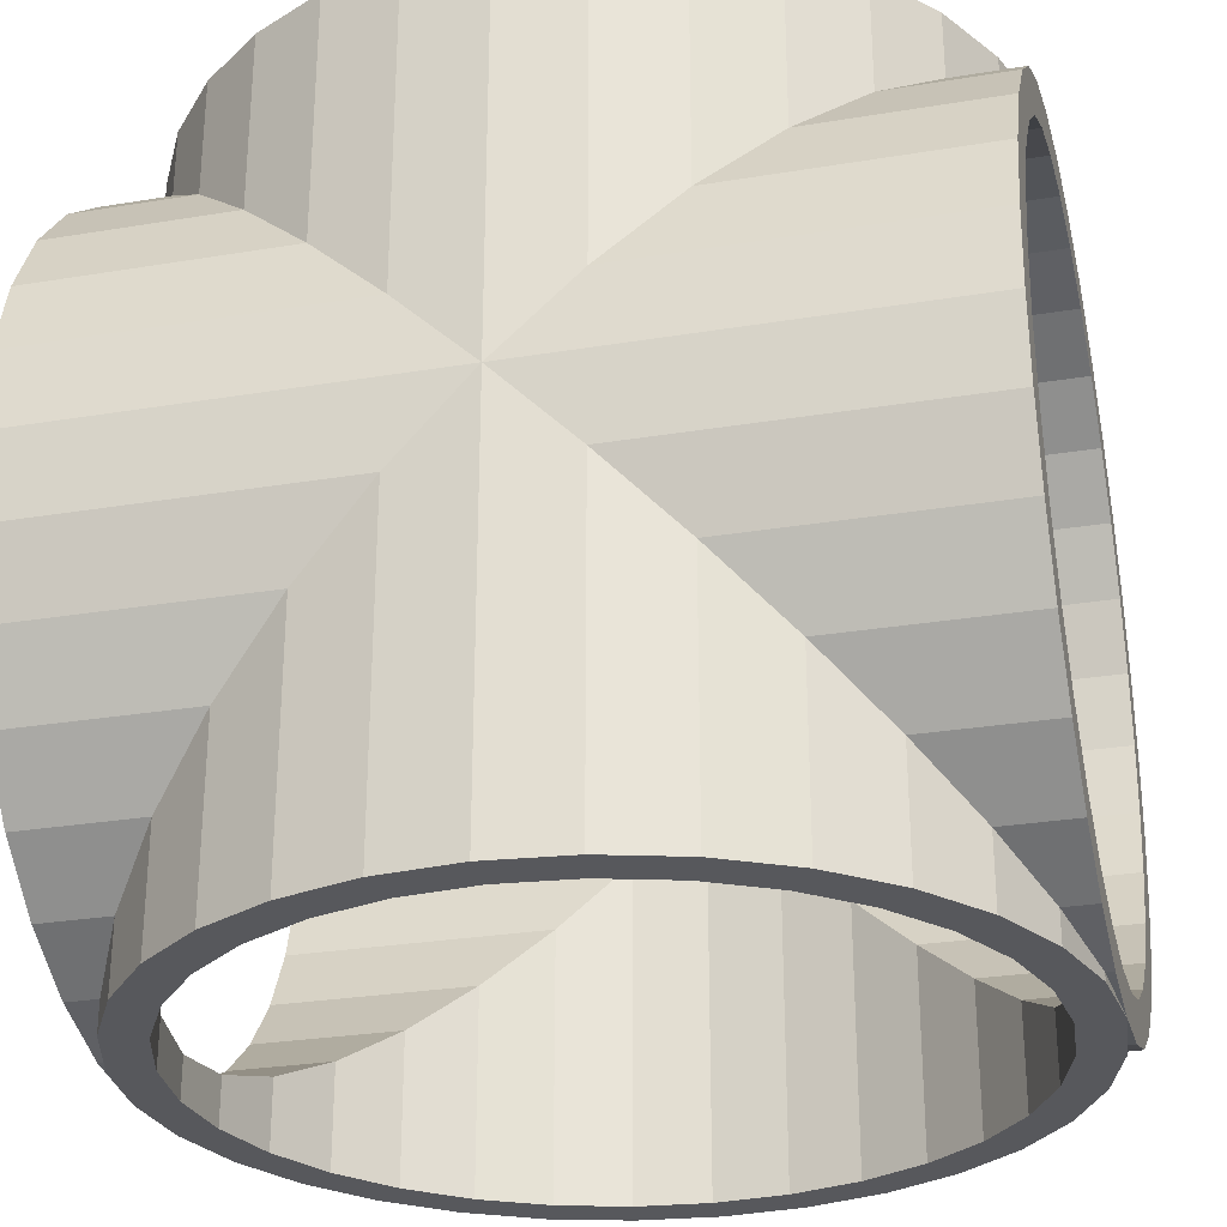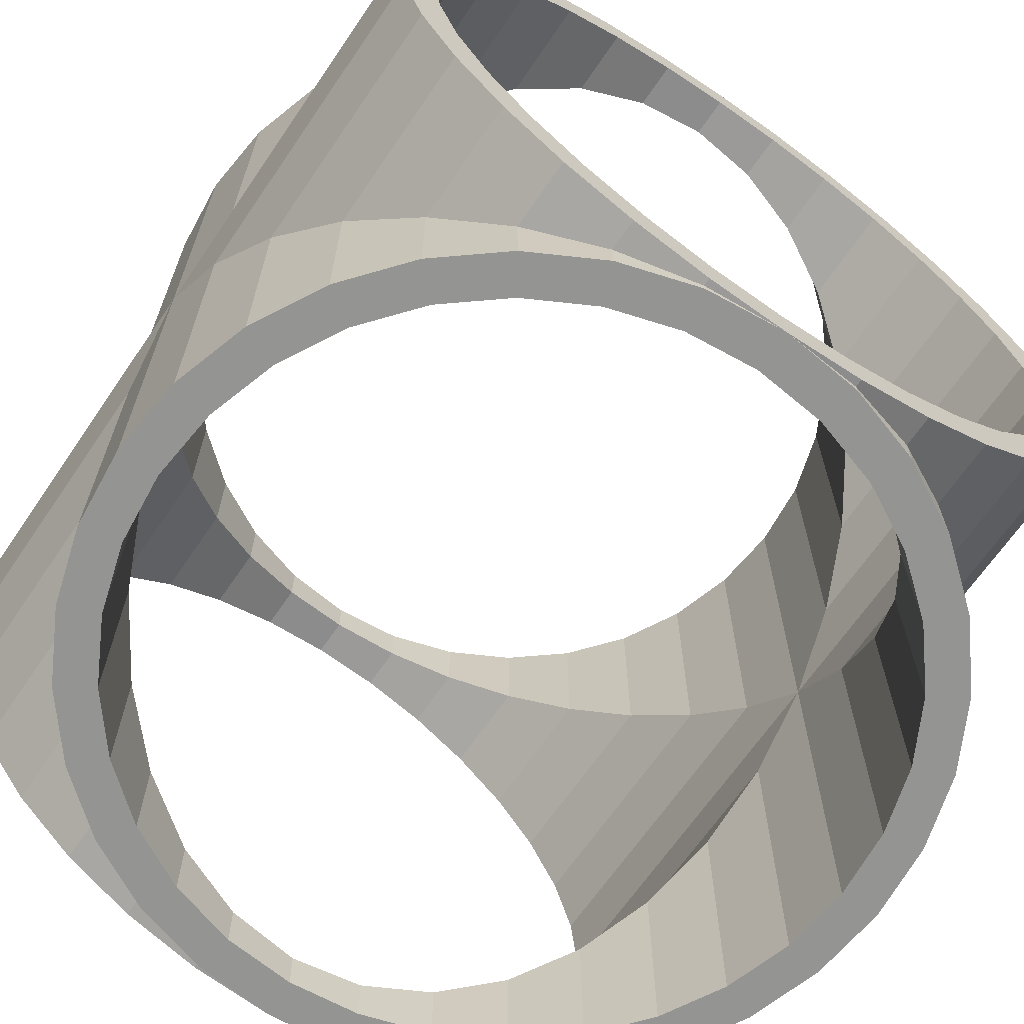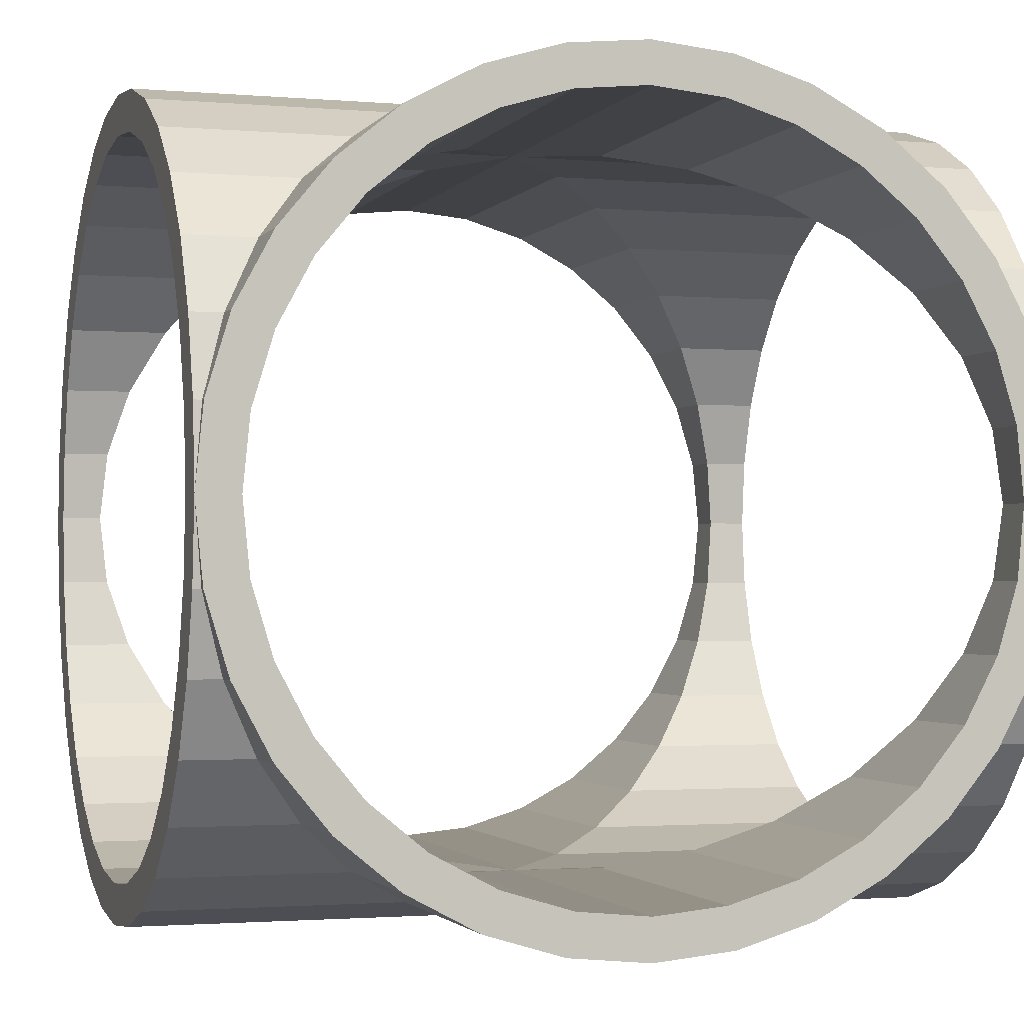
<metadata>
{"format":"obj","ext":"obj","renderer":"f3d","projection":"perspective","resolution":1024,"background":"white","views":[{"elev":-28.4,"azim":-166.0,"up":"+Z"},{"elev":-67.0,"azim":-124.4,"up":"+Z"},{"elev":-1.7,"azim":72.4,"up":"+Y"}]}
</metadata>
<code>
o Quad_Cylinder.006
v 0.9808 0.1951 -1
v 0.9239 0.3827 -1
v 0.8315 0.5556 -1
v 0.7071 0.7071 -1
v 0.5556 0.8315 -1
v 0.3827 0.9239 -1
v 0.1951 0.9808 -1
v 0.8827 0.1756 -1
v 0.8315 0.3444 -1
v 0.7483 0.5 -1
v 0.6364 0.6364 -1
v 0.5 0.7483 -1
v 0.3444 0.8315 -1
v 0.1756 0.8827 -1
v 1 0.9808 -0.1951
v 1 0.9239 -0.3827
v 1 0.8315 -0.5556
v 1 0.7071 -0.7071
v 1 0.5556 -0.8315
v 1 0.3827 -0.9239
v 1 0.1951 -0.9808
v 1 0.8827 -0.1756
v 1 0.8315 -0.3444
v 1 0.7483 -0.5
v 1 0.6364 -0.6364
v 1 0.5 -0.7483
v 1 0.3444 -0.8315
v 1 0.1756 -0.8827
v 0.9808 0.1951 -0.9808
v 0.8315 0.5556 -0.8315
v 0.5556 0.8315 -0.5556
v 0.5 0.7483 -0.5
v 0.1756 0.8827 -0.1756
v 0.6364 0.6364 -0.6364
v 0.7483 0.5 -0.7483
v 0.9239 0.3827 -0.9239
v 0.7071 0.7071 -0.7071
v 0.3827 0.9239 -0.3827
v 0.3444 0.8315 -0.3444
v 0.1951 0.9808 -0.1951
v 0.8827 0.1756 -0.8827
v 0.8315 0.3444 -0.8315
v 0.9808 -0.1951 -1
v 0.9239 -0.3827 -1
v 0.8315 -0.5556 -1
v 0.7071 -0.7071 -1
v 0.5556 -0.8315 -1
v 0.3827 -0.9239 -1
v 0.1951 -0.9808 -1
v 0.8827 -0.1756 -1
v 0.8315 -0.3444 -1
v 0.7483 -0.5 -1
v 0.6364 -0.6364 -1
v 0.5 -0.7483 -1
v 0.3444 -0.8315 -1
v 0.1756 -0.8827 -1
v 1 -0.9808 -0.1951
v 1 -0.9239 -0.3827
v 1 -0.8315 -0.5556
v 1 -0.7071 -0.7071
v 1 -0.5556 -0.8315
v 1 -0.3827 -0.9239
v 1 -0.1951 -0.9808
v 1 -0.8827 -0.1756
v 1 -0.8315 -0.3444
v 1 -0.7483 -0.5
v 1 -0.6364 -0.6364
v 1 -0.5 -0.7483
v 1 -0.3444 -0.8315
v 1 -0.1756 -0.8827
v 0.9808 -0.1951 -0.9808
v 0.8315 -0.5556 -0.8315
v 0.5556 -0.8315 -0.5556
v 0.5 -0.7483 -0.5
v 0.1756 -0.8827 -0.1756
v 0.6364 -0.6364 -0.6364
v 0.7483 -0.5 -0.7483
v 0.9239 -0.3827 -0.9239
v 0.7071 -0.7071 -0.7071
v 0.3827 -0.9239 -0.3827
v 0.3444 -0.8315 -0.3444
v 0.1951 -0.9808 -0.1951
v 0.8827 -0.1756 -0.8827
v 0.8315 -0.3444 -0.8315
v 0.9 0 -1
v 1 0 -1
v 1 0 -0.9
v 0.9 0 -0.9
v 0.9808 0.1951 1
v 0.9239 0.3827 1
v 0.8315 0.5556 1
v 0.7071 0.7071 1
v 0.5556 0.8315 1
v 0.3827 0.9239 1
v 0.1951 0.9808 1
v 0.8827 0.1756 1
v 0.8315 0.3444 1
v 0.7483 0.5 1
v 0.6364 0.6364 1
v 0.5 0.7483 1
v 0.3444 0.8315 1
v 0.1756 0.8827 1
v 1 1 -0
v 1 0.9808 0.1951
v 1 0.9239 0.3827
v 1 0.8315 0.5556
v 1 0.7071 0.7071
v 1 0.5556 0.8315
v 1 0.3827 0.9239
v 1 0.1951 0.9808
v 1 0.9 -0
v 1 0.8827 0.1756
v 1 0.8315 0.3444
v 1 0.7483 0.5
v 1 0.6364 0.6364
v 1 0.5 0.7483
v 1 0.3444 0.8315
v 1 0.1756 0.8827
v 0.9808 0.1951 0.9808
v 0.8315 0.5556 0.8315
v 0.5556 0.8315 0.5556
v 0.5 0.7483 0.5
v 0.1756 0.8827 0.1756
v 0.6364 0.6364 0.6364
v 0.7483 0.5 0.7483
v 0.9239 0.3827 0.9239
v 0.7071 0.7071 0.7071
v 0.3827 0.9239 0.3827
v 0.3444 0.8315 0.3444
v 0.1951 0.9808 0.1951
v 0.8827 0.1756 0.8827
v 0.8315 0.3444 0.8315
v 0.9808 -0.1951 1
v 0.9239 -0.3827 1
v 0.8315 -0.5556 1
v 0.7071 -0.7071 1
v 0.5556 -0.8315 1
v 0.3827 -0.9239 1
v 0.1951 -0.9808 1
v 0.8827 -0.1756 1
v 0.8315 -0.3444 1
v 0.7483 -0.5 1
v 0.6364 -0.6364 1
v 0.5 -0.7483 1
v 0.3444 -0.8315 1
v 0.1756 -0.8827 1
v 1 -1 -0
v 1 -0.9808 0.1951
v 1 -0.9239 0.3827
v 1 -0.8315 0.5556
v 1 -0.7071 0.7071
v 1 -0.5556 0.8315
v 1 -0.3827 0.9239
v 1 -0.1951 0.9808
v 1 -0.9 -0
v 1 -0.8827 0.1756
v 1 -0.8315 0.3444
v 1 -0.7483 0.5
v 1 -0.6364 0.6364
v 1 -0.5 0.7483
v 1 -0.3444 0.8315
v 1 -0.1756 0.8827
v 0.9808 -0.1951 0.9808
v 0.8315 -0.5556 0.8315
v 0.5556 -0.8315 0.5556
v 0.5 -0.7483 0.5
v 0.1756 -0.8827 0.1756
v 0.6364 -0.6364 0.6364
v 0.7483 -0.5 0.7483
v 0.9239 -0.3827 0.9239
v 0.7071 -0.7071 0.7071
v 0.3827 -0.9239 0.3827
v 0.3444 -0.8315 0.3444
v 0.1951 -0.9808 0.1951
v 0.8827 -0.1756 0.8827
v 0.8315 -0.3444 0.8315
v 0.9 0 1
v 1 0 1
v 1 0 0.9
v 0.9 0 0.9
v -0.9808 0.1951 -1
v -0.9239 0.3827 -1
v -0.8315 0.5556 -1
v -0.7071 0.7071 -1
v -0.5556 0.8315 -1
v -0.3827 0.9239 -1
v -0.1951 0.9808 -1
v -0 1 -1
v -0.8827 0.1756 -1
v -0.8315 0.3444 -1
v -0.7483 0.5 -1
v -0.6364 0.6364 -1
v -0.5 0.7483 -1
v -0.3444 0.8315 -1
v -0.1756 0.8827 -1
v -0 0.9 -1
v -1 0.9808 -0.1951
v -1 0.9239 -0.3827
v -1 0.8315 -0.5556
v -1 0.7071 -0.7071
v -1 0.5556 -0.8315
v -1 0.3827 -0.9239
v -1 0.1951 -0.9808
v -1 0.8827 -0.1756
v -1 0.8315 -0.3444
v -1 0.7483 -0.5
v -1 0.6364 -0.6364
v -1 0.5 -0.7483
v -1 0.3444 -0.8315
v -1 0.1756 -0.8827
v -0.9808 0.1951 -0.9808
v -0.8315 0.5556 -0.8315
v -0.5556 0.8315 -0.5556
v -0.5 0.7483 -0.5
v -0.1756 0.8827 -0.1756
v -0.6364 0.6364 -0.6364
v -0.7483 0.5 -0.7483
v -0.9239 0.3827 -0.9239
v -0.7071 0.7071 -0.7071
v -0.3827 0.9239 -0.3827
v -0.3444 0.8315 -0.3444
v -0.1951 0.9808 -0.1951
v -0.8827 0.1756 -0.8827
v -0.8315 0.3444 -0.8315
v -0.9808 -0.1951 -1
v -0.9239 -0.3827 -1
v -0.8315 -0.5556 -1
v -0.7071 -0.7071 -1
v -0.5556 -0.8315 -1
v -0.3827 -0.9239 -1
v -0.1951 -0.9808 -1
v 0 -1 -1
v -0.8827 -0.1756 -1
v -0.8315 -0.3444 -1
v -0.7483 -0.5 -1
v -0.6364 -0.6364 -1
v -0.5 -0.7483 -1
v -0.3444 -0.8315 -1
v -0.1756 -0.8827 -1
v 0 -0.9 -1
v -1 -0.9808 -0.1951
v -1 -0.9239 -0.3827
v -1 -0.8315 -0.5556
v -1 -0.7071 -0.7071
v -1 -0.5556 -0.8315
v -1 -0.3827 -0.9239
v -1 -0.1951 -0.9808
v -1 -0.8827 -0.1756
v -1 -0.8315 -0.3444
v -1 -0.7483 -0.5
v -1 -0.6364 -0.6364
v -1 -0.5 -0.7483
v -1 -0.3444 -0.8315
v -1 -0.1756 -0.8827
v -0.9808 -0.1951 -0.9808
v -0.8315 -0.5556 -0.8315
v -0.5556 -0.8315 -0.5556
v -0.5 -0.7483 -0.5
v -0.1756 -0.8827 -0.1756
v -0.6364 -0.6364 -0.6364
v -0.7483 -0.5 -0.7483
v -0.9239 -0.3827 -0.9239
v -0.7071 -0.7071 -0.7071
v -0.3827 -0.9239 -0.3827
v -0.3444 -0.8315 -0.3444
v -0.1951 -0.9808 -0.1951
v -0.8827 -0.1756 -0.8827
v -0.8315 -0.3444 -0.8315
v -0.9 -0 -1
v -1 -0 -1
v -1 -0 -0.9
v -0.9 -0 -0.9
v -0 0.9 0
v -0.9808 0.1951 1
v -0.9239 0.3827 1
v -0.8315 0.5556 1
v -0.7071 0.7071 1
v -0.5556 0.8315 1
v -0.3827 0.9239 1
v -0.1951 0.9808 1
v -0 1 1
v -0.8827 0.1756 1
v -0.8315 0.3444 1
v -0.7483 0.5 1
v -0.6364 0.6364 1
v -0.5 0.7483 1
v -0.3444 0.8315 1
v -0.1756 0.8827 1
v -0 0.9 1
v -1 1 0
v -1 0.9808 0.1951
v -1 0.9239 0.3827
v -1 0.8315 0.5556
v -1 0.7071 0.7071
v -1 0.5556 0.8315
v -1 0.3827 0.9239
v -1 0.1951 0.9808
v -1 0.9 0
v -1 0.8827 0.1756
v -1 0.8315 0.3444
v -1 0.7483 0.5
v -1 0.6364 0.6364
v -1 0.5 0.7483
v -1 0.3444 0.8315
v -1 0.1756 0.8827
v -0.9808 0.1951 0.9808
v -0.8315 0.5556 0.8315
v -0.5556 0.8315 0.5556
v -0.5 0.7483 0.5
v -0.1756 0.8827 0.1756
v -0.6364 0.6364 0.6364
v -0.7483 0.5 0.7483
v -0.9239 0.3827 0.9239
v -0.7071 0.7071 0.7071
v -0.3827 0.9239 0.3827
v -0.3444 0.8315 0.3444
v -0.1951 0.9808 0.1951
v -0 1 0
v -0.8827 0.1756 0.8827
v -0.8315 0.3444 0.8315
v 0 -0.9 0
v -0.9808 -0.1951 1
v -0.9239 -0.3827 1
v -0.8315 -0.5556 1
v -0.7071 -0.7071 1
v -0.5556 -0.8315 1
v -0.3827 -0.9239 1
v -0.1951 -0.9808 1
v 0 -1 1
v -0.8827 -0.1756 1
v -0.8315 -0.3444 1
v -0.7483 -0.5 1
v -0.6364 -0.6364 1
v -0.5 -0.7483 1
v -0.3444 -0.8315 1
v -0.1756 -0.8827 1
v 0 -0.9 1
v -1 -1 0
v -1 -0.9808 0.1951
v -1 -0.9239 0.3827
v -1 -0.8315 0.5556
v -1 -0.7071 0.7071
v -1 -0.5556 0.8315
v -1 -0.3827 0.9239
v -1 -0.1951 0.9808
v -1 -0.9 0
v -1 -0.8827 0.1756
v -1 -0.8315 0.3444
v -1 -0.7483 0.5
v -1 -0.6364 0.6364
v -1 -0.5 0.7483
v -1 -0.3444 0.8315
v -1 -0.1756 0.8827
v -0.9808 -0.1951 0.9808
v -0.8315 -0.5556 0.8315
v -0.5556 -0.8315 0.5556
v -0.5 -0.7483 0.5
v -0.1756 -0.8827 0.1756
v -0.6364 -0.6364 0.6364
v -0.7483 -0.5 0.7483
v -0.9239 -0.3827 0.9239
v -0.7071 -0.7071 0.7071
v -0.3827 -0.9239 0.3827
v -0.3444 -0.8315 0.3444
v -0.1951 -0.9808 0.1951
v 0 -1 0
v -0.8827 -0.1756 0.8827
v -0.8315 -0.3444 0.8315
v -0.9 -0 1
v -1 -0 1
v -1 -0 0.9
v -0.9 -0 0.9
f 188 7 14 196
f 4 3 10 11
f 5 4 11 12
f 1 86 85 8
f 6 5 12 13
f 2 1 8 9
f 7 6 13 14
f 3 2 9 10
f 8 41 42 9
f 19 18 25 26
f 15 103 111 22
f 20 19 26 27
f 16 15 22 23
f 21 20 27 28
f 17 16 23 24
f 86 21 28 87
f 18 17 24 25
f 41 88 87 28
f 22 111 273 33
f 23 22 33 39
f 24 23 39 32
f 14 13 39 33
f 29 21 86
f 10 9 42 35
f 29 31 37 30 36
f 37 31 17 18
f 40 38 6 7
f 31 38 16 17
f 196 14 33 273
f 36 29 1 2
f 29 86 1
f 35 26 25 34
f 31 37 4 5
f 13 12 32 39
f 37 30 3 4
f 12 11 34 32
f 36 30 19 20
f 85 88 41 8
f 11 10 35 34
f 29 36 20 21
f 38 31 5 6
f 42 41 28 27
f 40 318 103 15
f 31 29 36 30 37
f 30 36 2 3
f 318 40 7 188
f 30 37 18 19
f 38 40 15 16
f 34 25 24 32
f 35 42 27 26
f 232 240 56 49
f 46 53 52 45
f 47 54 53 46
f 43 50 85 86
f 48 55 54 47
f 44 51 50 43
f 49 56 55 48
f 45 52 51 44
f 50 51 84 83
f 61 68 67 60
f 57 64 155 147
f 62 69 68 61
f 58 65 64 57
f 63 70 69 62
f 59 66 65 58
f 86 87 70 63
f 60 67 66 59
f 83 70 87 88
f 64 75 321 155
f 65 81 75 64
f 66 74 81 65
f 56 75 81 55
f 71 86 63
f 52 77 84 51
f 71 78 72 79 73
f 79 60 59 73
f 82 49 48 80
f 73 59 58 80
f 240 321 75 56
f 78 44 43 71
f 71 43 86
f 77 76 67 68
f 73 47 46 79
f 55 81 74 54
f 79 46 45 72
f 54 74 76 53
f 78 62 61 72
f 85 50 83 88
f 53 76 77 52
f 71 63 62 78
f 80 48 47 73
f 84 69 70 83
f 82 57 147 366
f 73 79 72 78 71
f 72 45 44 78
f 366 232 49 82
f 72 61 60 79
f 80 58 57 82
f 76 74 66 67
f 77 68 69 84
f 281 289 102 95
f 92 99 98 91
f 93 100 99 92
f 89 96 177 178
f 94 101 100 93
f 90 97 96 89
f 95 102 101 94
f 91 98 97 90
f 96 97 132 131
f 108 116 115 107
f 104 112 111 103
f 109 117 116 108
f 105 113 112 104
f 110 118 117 109
f 106 114 113 105
f 178 179 118 110
f 107 115 114 106
f 131 118 179 180
f 112 123 273 111
f 113 129 123 112
f 114 122 129 113
f 102 123 129 101
f 119 178 110
f 98 125 132 97
f 119 126 120 127 121
f 127 107 106 121
f 130 95 94 128
f 121 106 105 128
f 289 273 123 102
f 126 90 89 119
f 119 89 178
f 125 124 115 116
f 121 93 92 127
f 101 129 122 100
f 127 92 91 120
f 100 122 124 99
f 126 109 108 120
f 177 96 131 180
f 99 124 125 98
f 119 110 109 126
f 128 94 93 121
f 132 117 118 131
f 130 104 103 318
f 121 127 120 126 119
f 120 91 90 126
f 318 281 95 130
f 120 108 107 127
f 128 105 104 130
f 124 122 114 115
f 125 116 117 132
f 329 139 146 337
f 136 135 142 143
f 137 136 143 144
f 133 178 177 140
f 138 137 144 145
f 134 133 140 141
f 139 138 145 146
f 135 134 141 142
f 140 175 176 141
f 152 151 159 160
f 148 147 155 156
f 153 152 160 161
f 149 148 156 157
f 154 153 161 162
f 150 149 157 158
f 178 154 162 179
f 151 150 158 159
f 175 180 179 162
f 156 155 321 167
f 157 156 167 173
f 158 157 173 166
f 146 145 173 167
f 163 154 178
f 142 141 176 169
f 163 165 171 164 170
f 171 165 150 151
f 174 172 138 139
f 165 172 149 150
f 337 146 167 321
f 170 163 133 134
f 163 178 133
f 169 160 159 168
f 165 171 136 137
f 145 144 166 173
f 171 164 135 136
f 144 143 168 166
f 170 164 152 153
f 177 180 175 140
f 143 142 169 168
f 163 170 153 154
f 172 165 137 138
f 176 175 162 161
f 174 366 147 148
f 165 163 170 164 171
f 164 170 134 135
f 366 174 139 329
f 164 171 151 152
f 172 174 148 149
f 168 159 158 166
f 169 176 161 160
f 188 196 195 187
f 184 192 191 183
f 185 193 192 184
f 181 189 269 270
f 186 194 193 185
f 182 190 189 181
f 187 195 194 186
f 183 191 190 182
f 189 190 224 223
f 201 208 207 200
f 197 204 298 290
f 202 209 208 201
f 198 205 204 197
f 203 210 209 202
f 199 206 205 198
f 270 271 210 203
f 200 207 206 199
f 223 210 271 272
f 204 215 273 298
f 205 221 215 204
f 206 214 221 205
f 195 215 221 194
f 211 270 203
f 191 217 224 190
f 211 218 212 219 213
f 219 200 199 213
f 222 187 186 220
f 213 199 198 220
f 196 273 215 195
f 218 182 181 211
f 211 181 270
f 217 216 207 208
f 213 185 184 219
f 194 221 214 193
f 219 184 183 212
f 193 214 216 192
f 218 202 201 212
f 269 189 223 272
f 192 216 217 191
f 211 203 202 218
f 220 186 185 213
f 224 209 210 223
f 222 197 290 318
f 213 219 212 218 211
f 212 183 182 218
f 318 188 187 222
f 212 201 200 219
f 220 198 197 222
f 216 214 206 207
f 217 208 209 224
f 232 231 239 240
f 228 227 235 236
f 229 228 236 237
f 225 270 269 233
f 230 229 237 238
f 226 225 233 234
f 231 230 238 239
f 227 226 234 235
f 233 267 268 234
f 245 244 251 252
f 241 338 346 248
f 246 245 252 253
f 242 241 248 249
f 247 246 253 254
f 243 242 249 250
f 270 247 254 271
f 244 243 250 251
f 267 272 271 254
f 248 346 321 259
f 249 248 259 265
f 250 249 265 258
f 239 238 265 259
f 255 247 270
f 235 234 268 261
f 255 257 263 256 262
f 263 257 243 244
f 266 264 230 231
f 257 264 242 243
f 240 239 259 321
f 262 255 225 226
f 255 270 225
f 261 252 251 260
f 257 263 228 229
f 238 237 258 265
f 263 256 227 228
f 237 236 260 258
f 262 256 245 246
f 269 272 267 233
f 236 235 261 260
f 255 262 246 247
f 264 257 229 230
f 268 267 254 253
f 266 366 338 241
f 257 255 262 256 263
f 256 262 226 227
f 366 266 231 232
f 256 263 244 245
f 264 266 241 242
f 260 251 250 258
f 261 268 253 252
f 281 280 288 289
f 277 276 284 285
f 278 277 285 286
f 274 370 369 282
f 279 278 286 287
f 275 274 282 283
f 280 279 287 288
f 276 275 283 284
f 282 319 320 283
f 295 294 302 303
f 291 290 298 299
f 296 295 303 304
f 292 291 299 300
f 297 296 304 305
f 293 292 300 301
f 370 297 305 371
f 294 293 301 302
f 319 372 371 305
f 299 298 273 310
f 300 299 310 316
f 301 300 316 309
f 288 287 316 310
f 306 297 370
f 284 283 320 312
f 306 308 314 307 313
f 314 308 293 294
f 317 315 279 280
f 308 315 292 293
f 289 288 310 273
f 313 306 274 275
f 306 370 274
f 312 303 302 311
f 308 314 277 278
f 287 286 309 316
f 314 307 276 277
f 286 285 311 309
f 313 307 295 296
f 369 372 319 282
f 285 284 312 311
f 306 313 296 297
f 315 308 278 279
f 320 319 305 304
f 317 318 290 291
f 308 306 313 307 314
f 307 313 275 276
f 318 317 280 281
f 307 314 294 295
f 315 317 291 292
f 311 302 301 309
f 312 320 304 303
f 329 337 336 328
f 325 333 332 324
f 326 334 333 325
f 322 330 369 370
f 327 335 334 326
f 323 331 330 322
f 328 336 335 327
f 324 332 331 323
f 330 331 368 367
f 343 351 350 342
f 339 347 346 338
f 344 352 351 343
f 340 348 347 339
f 345 353 352 344
f 341 349 348 340
f 370 371 353 345
f 342 350 349 341
f 367 353 371 372
f 347 358 321 346
f 348 364 358 347
f 349 357 364 348
f 336 358 364 335
f 354 370 345
f 332 360 368 331
f 354 361 355 362 356
f 362 342 341 356
f 365 328 327 363
f 356 341 340 363
f 337 321 358 336
f 361 323 322 354
f 354 322 370
f 360 359 350 351
f 356 326 325 362
f 335 364 357 334
f 362 325 324 355
f 334 357 359 333
f 361 344 343 355
f 369 330 367 372
f 333 359 360 332
f 354 345 344 361
f 363 327 326 356
f 368 352 353 367
f 365 339 338 366
f 356 362 355 361 354
f 355 324 323 361
f 366 329 328 365
f 355 343 342 362
f 363 340 339 365
f 359 357 349 350
f 360 351 352 368

</code>
